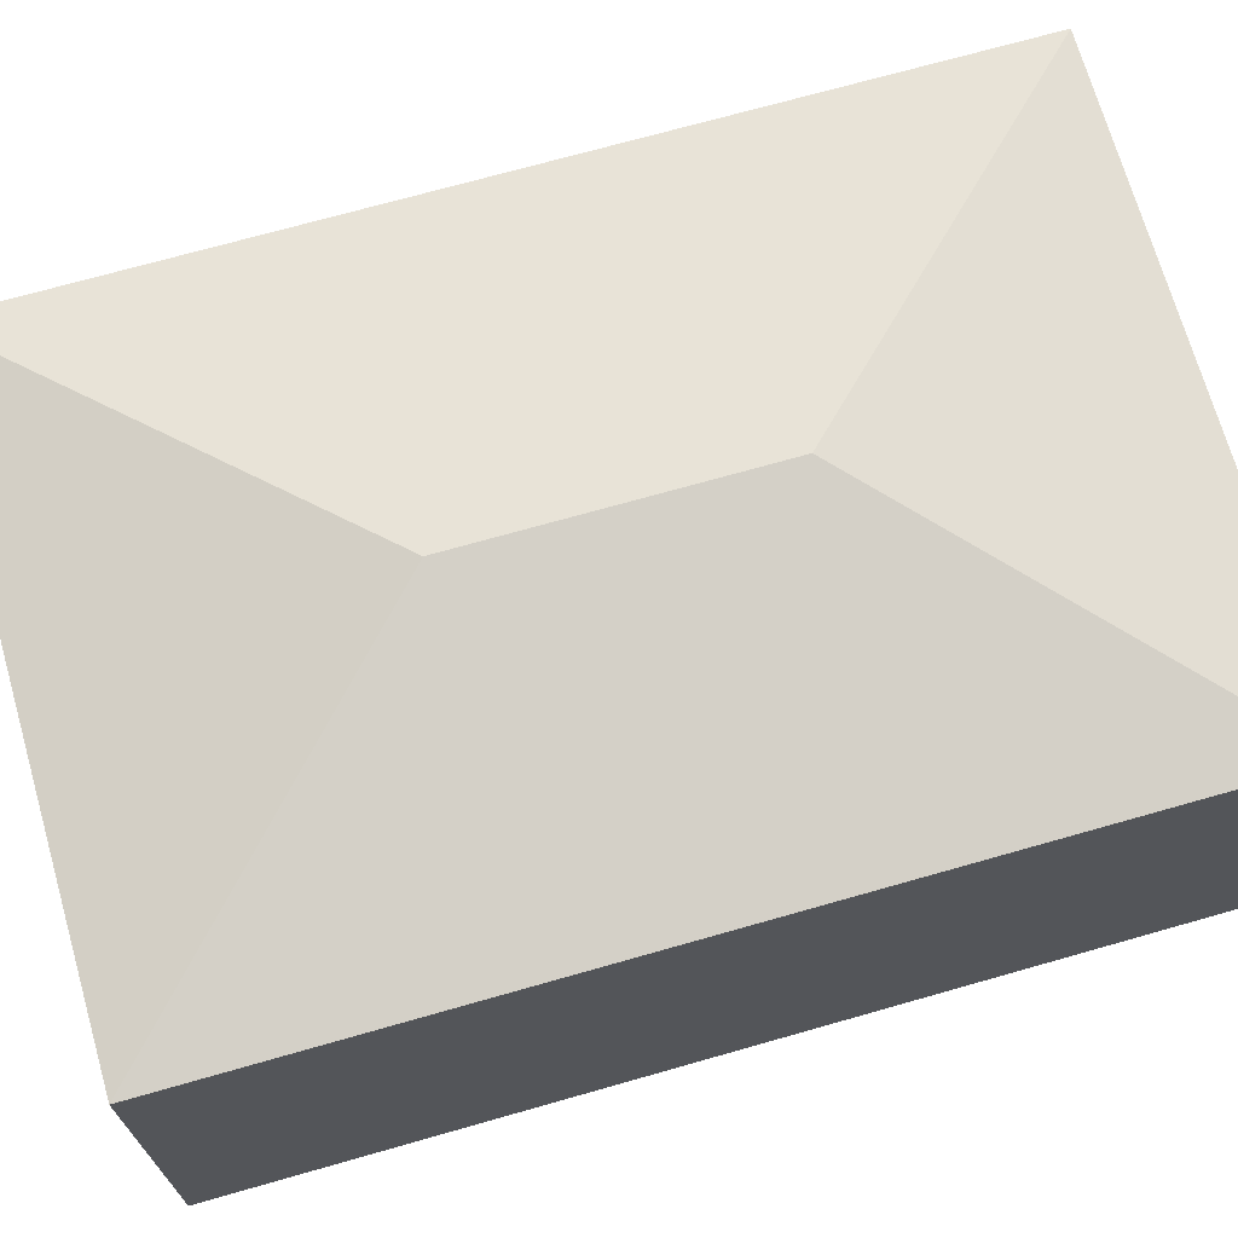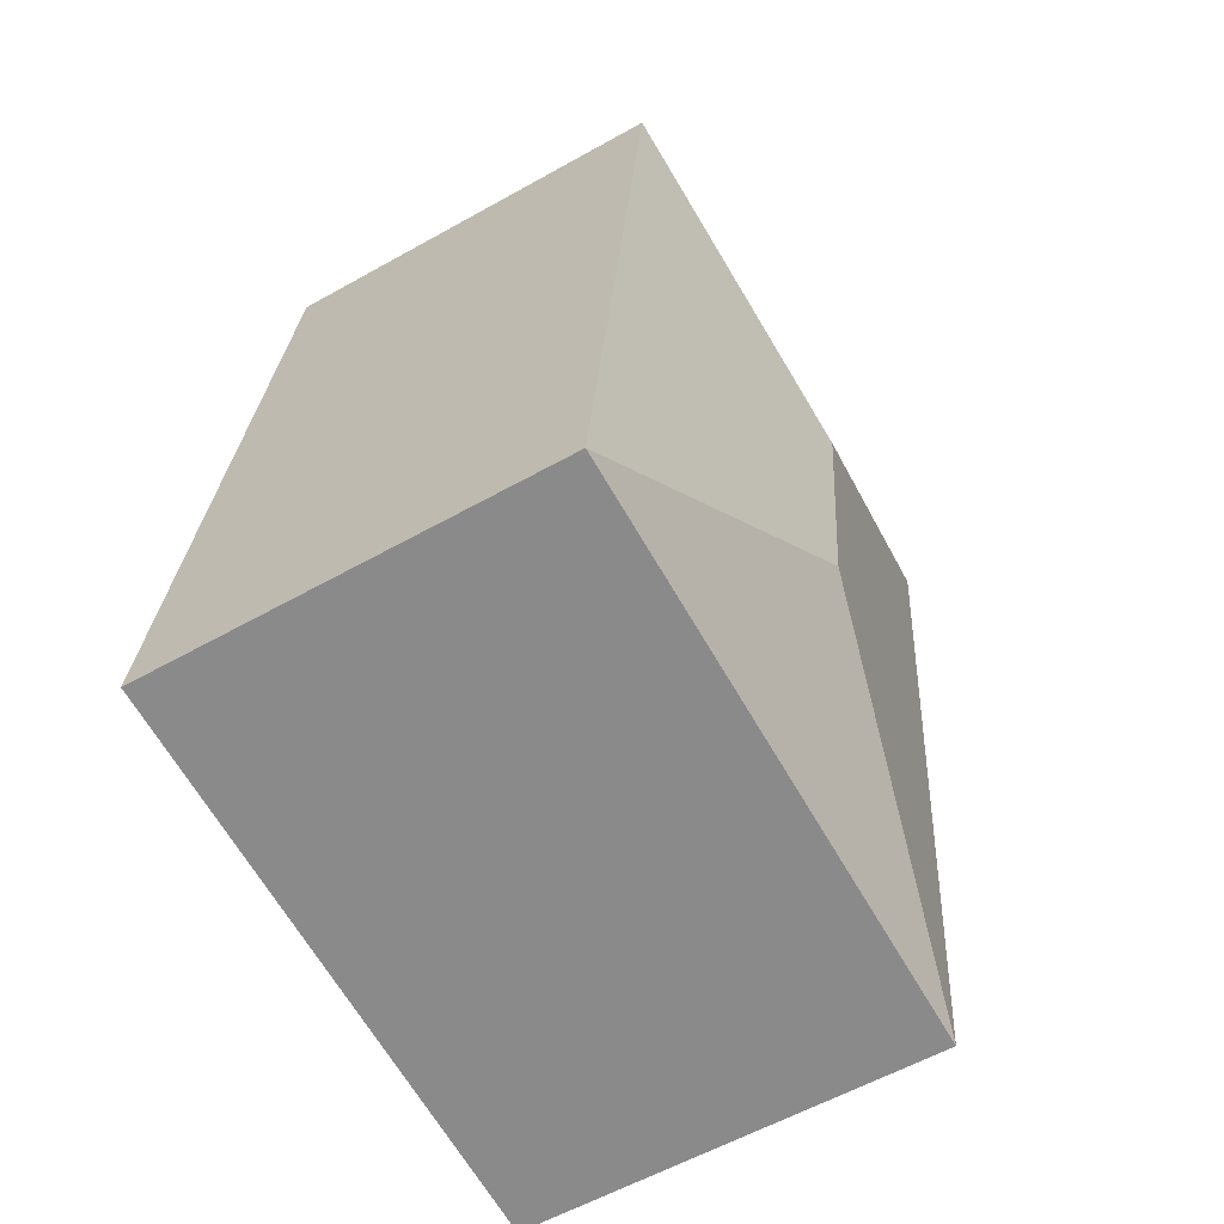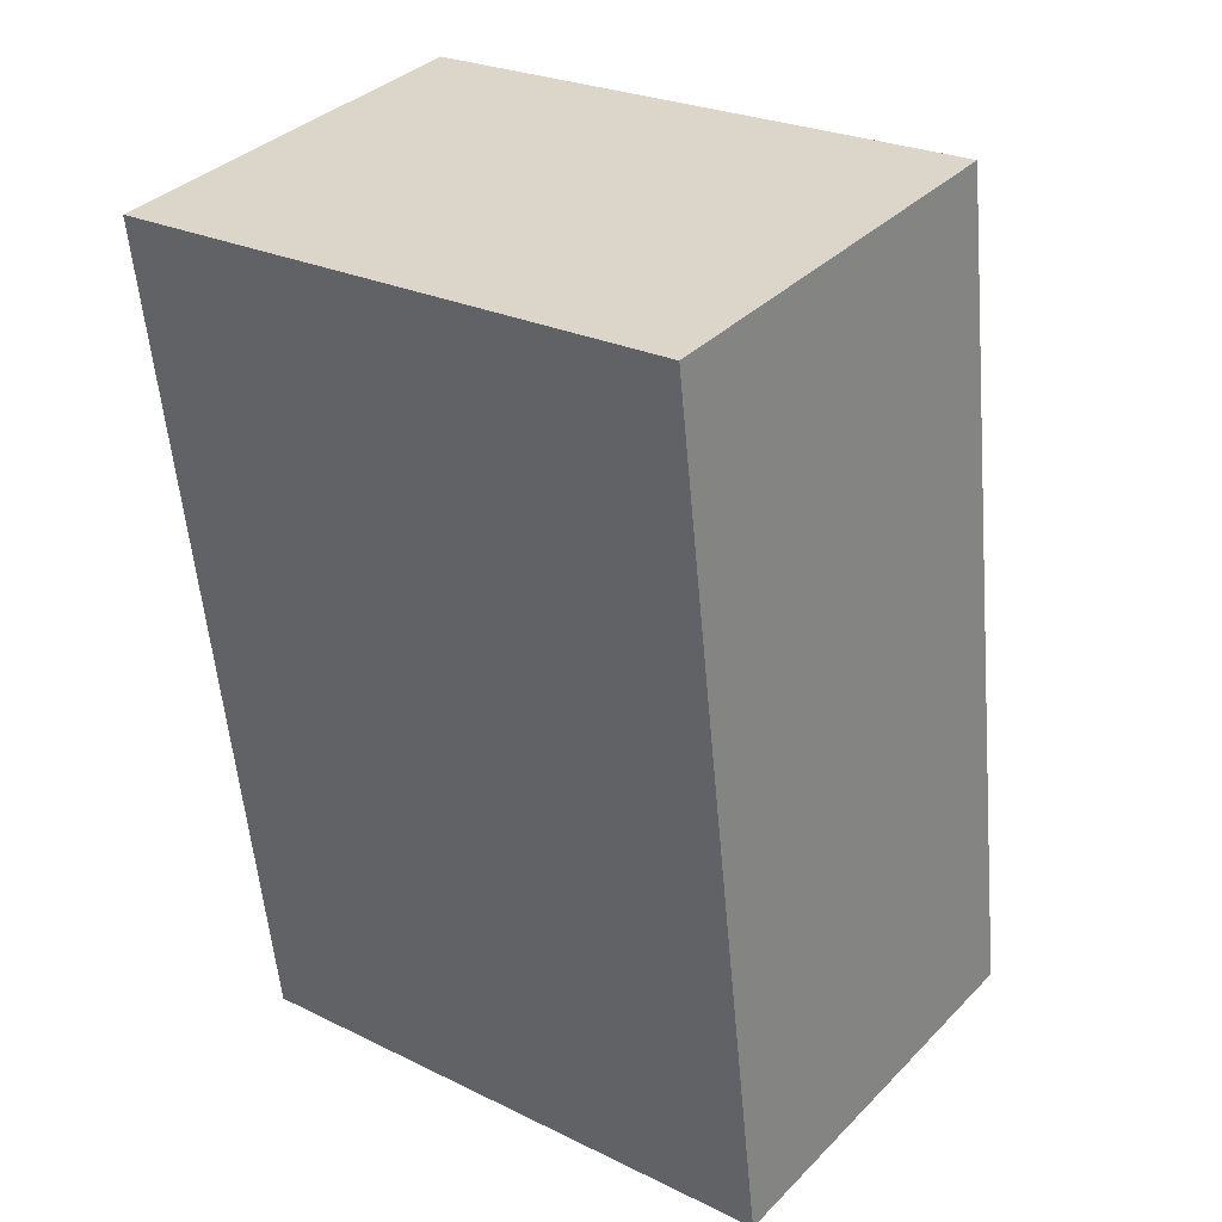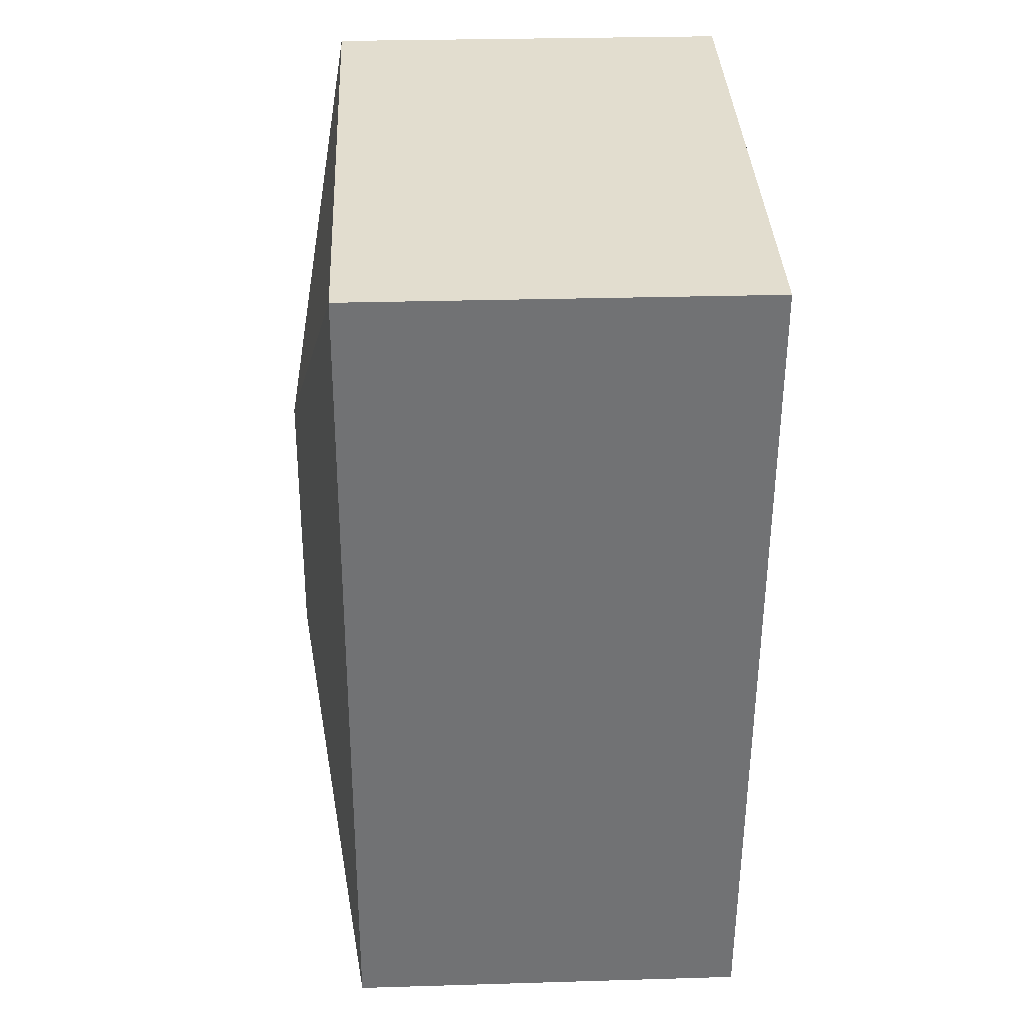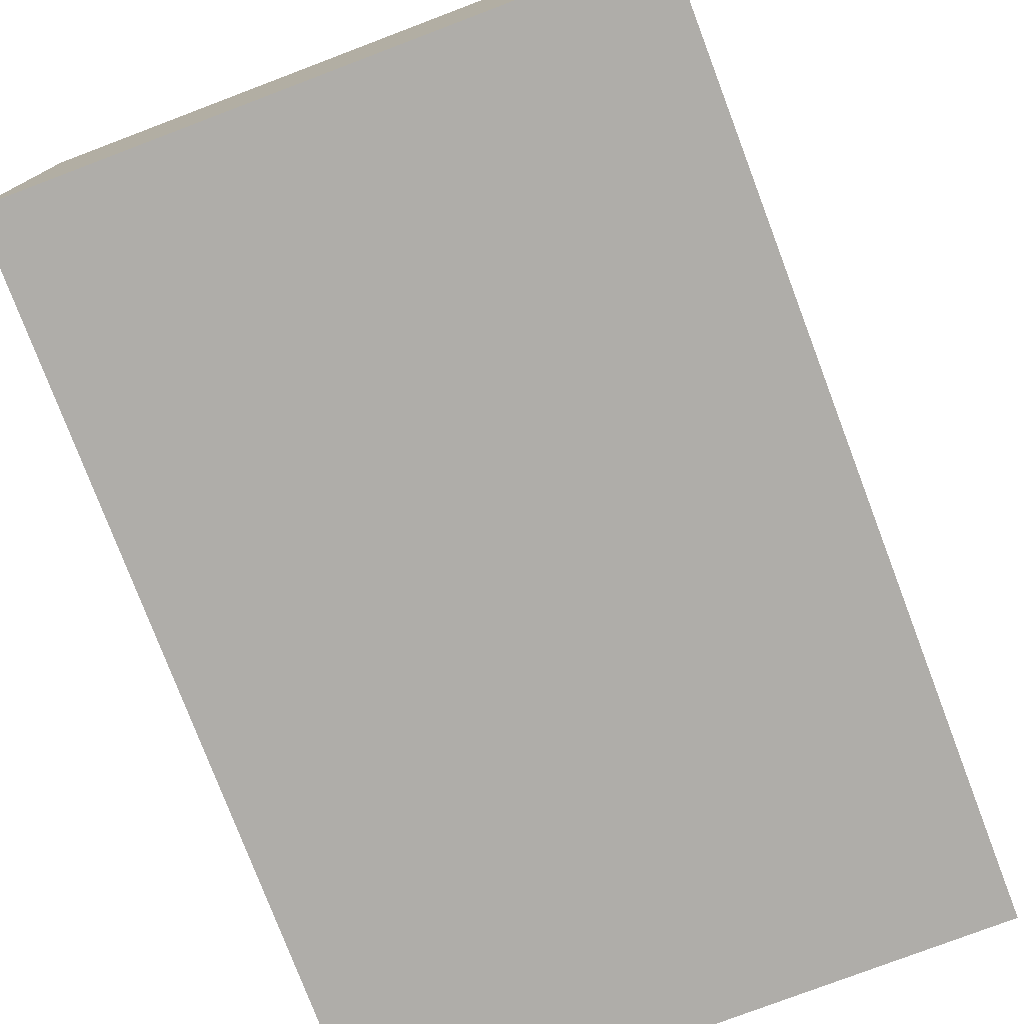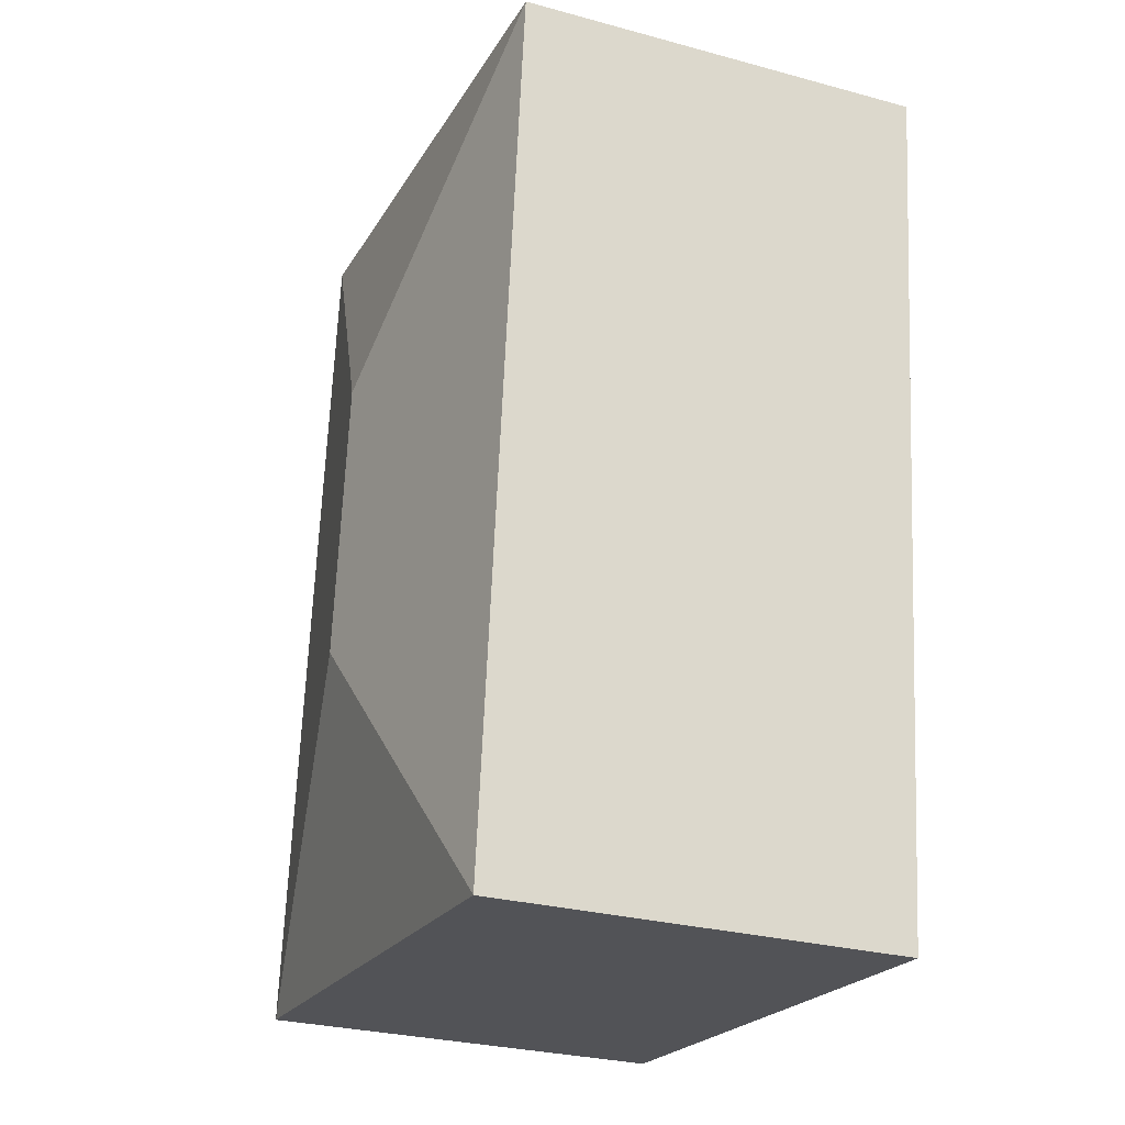
<metadata>
{"format":"obj","ext":"obj","renderer":"f3d","projection":"perspective","resolution":1024,"background":"white","views":[{"elev":70.4,"azim":-112.5,"up":"+Y"},{"elev":-58.2,"azim":120.2,"up":"+Z"},{"elev":35.9,"azim":37.8,"up":"+Z"},{"elev":28.2,"azim":-92.6,"up":"+Z"},{"elev":-77.4,"azim":-165.8,"up":"+Y"},{"elev":-28.4,"azim":-112.2,"up":"+Z"}]}
</metadata>
<code>
v  2.39 3.42 -1.898
v  0 3.007 1.841e-16
v  4.288 3.007 0.493
v  0.724 3.007 -6.301
v  2.622 3.42 -3.911
v  5.012 3.007 -5.808
v  0.724 3.858e-16 -6.301
v  0 0 0
v  4.288 -3.019e-17 0.493
v  5.012 3.556e-16 -5.808
g defaultobject
f 1 2 3
f 1 4 2
f 4 1 5
f 5 3 6
f 3 5 1
f 5 6 4
f 7 2 4
f 2 7 8
f 8 3 2
f 3 8 9
f 9 6 3
f 6 9 10
f 10 4 6
f 4 10 7
f 10 8 7
f 8 10 9

</code>
